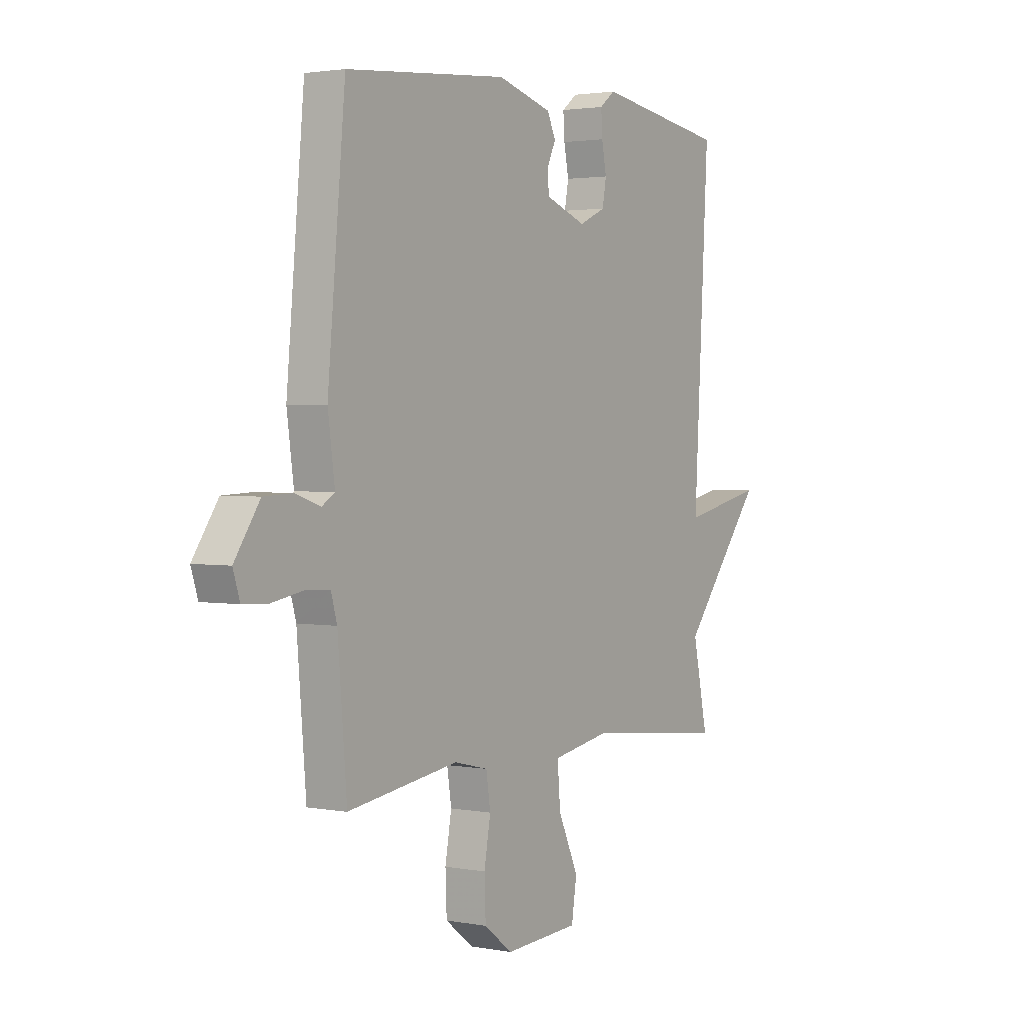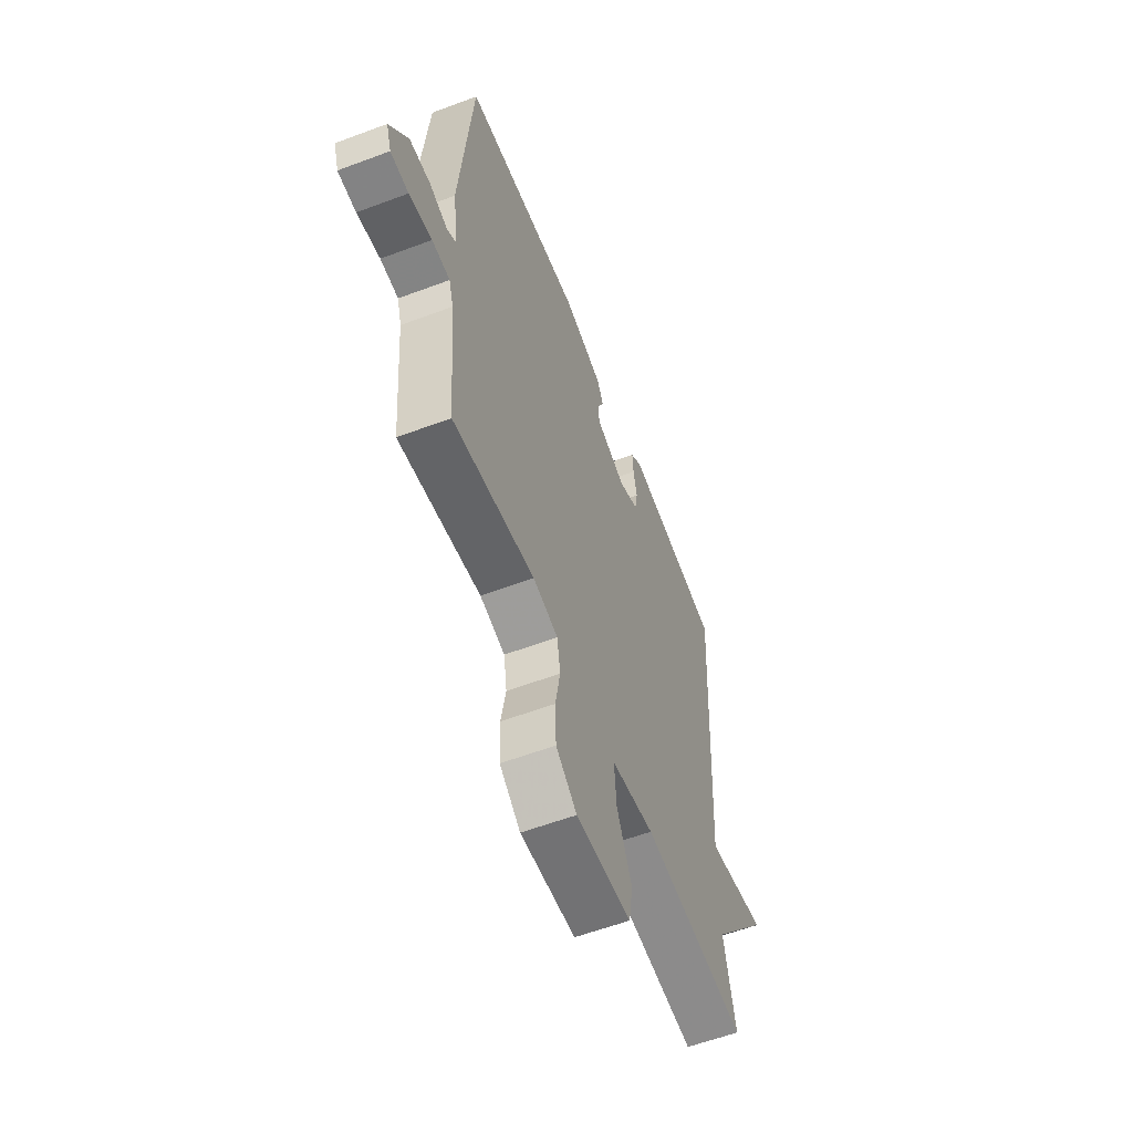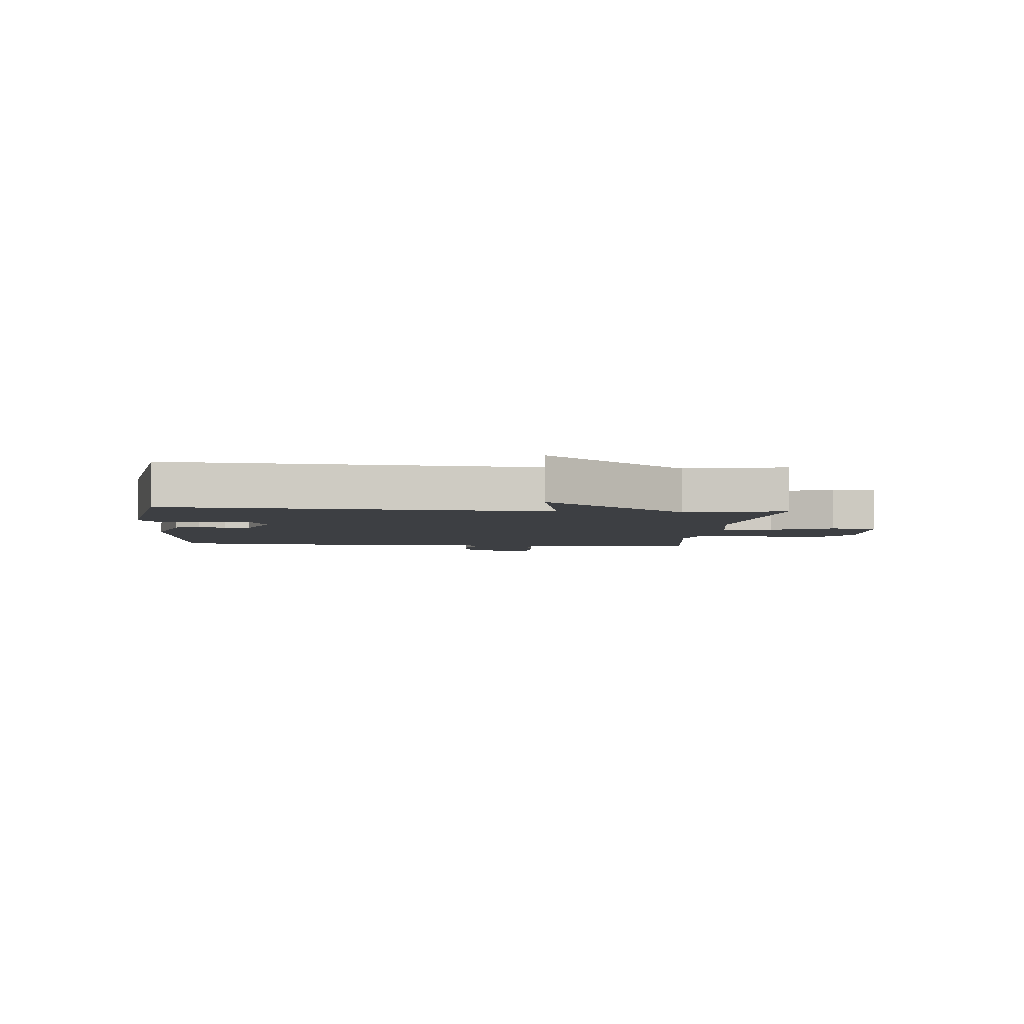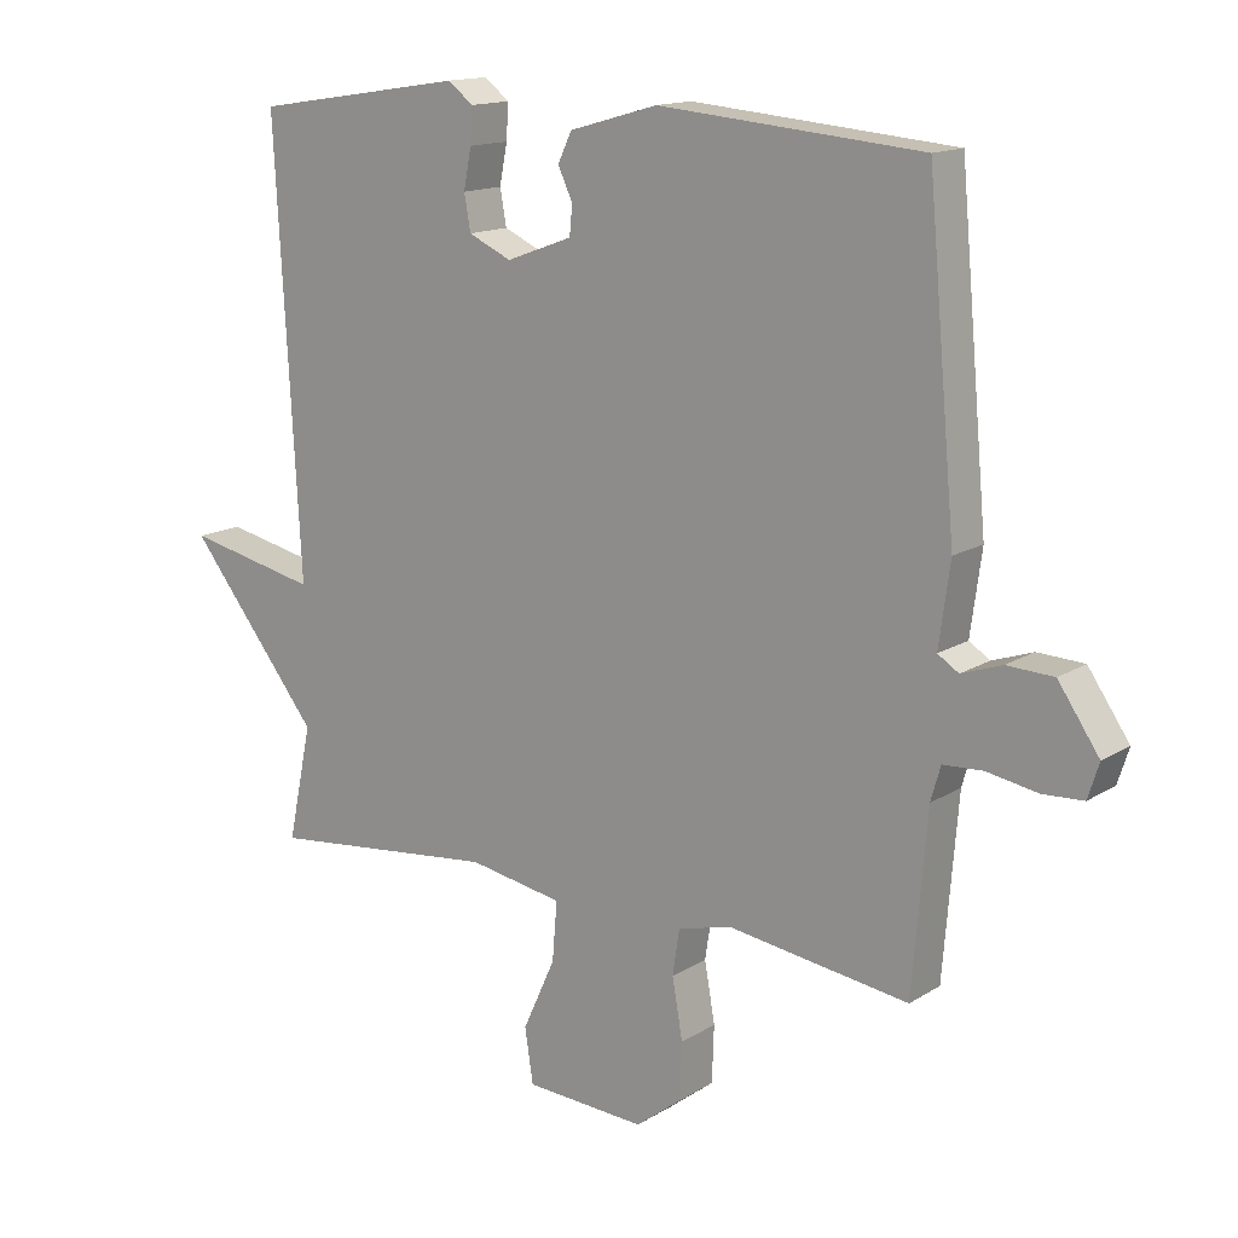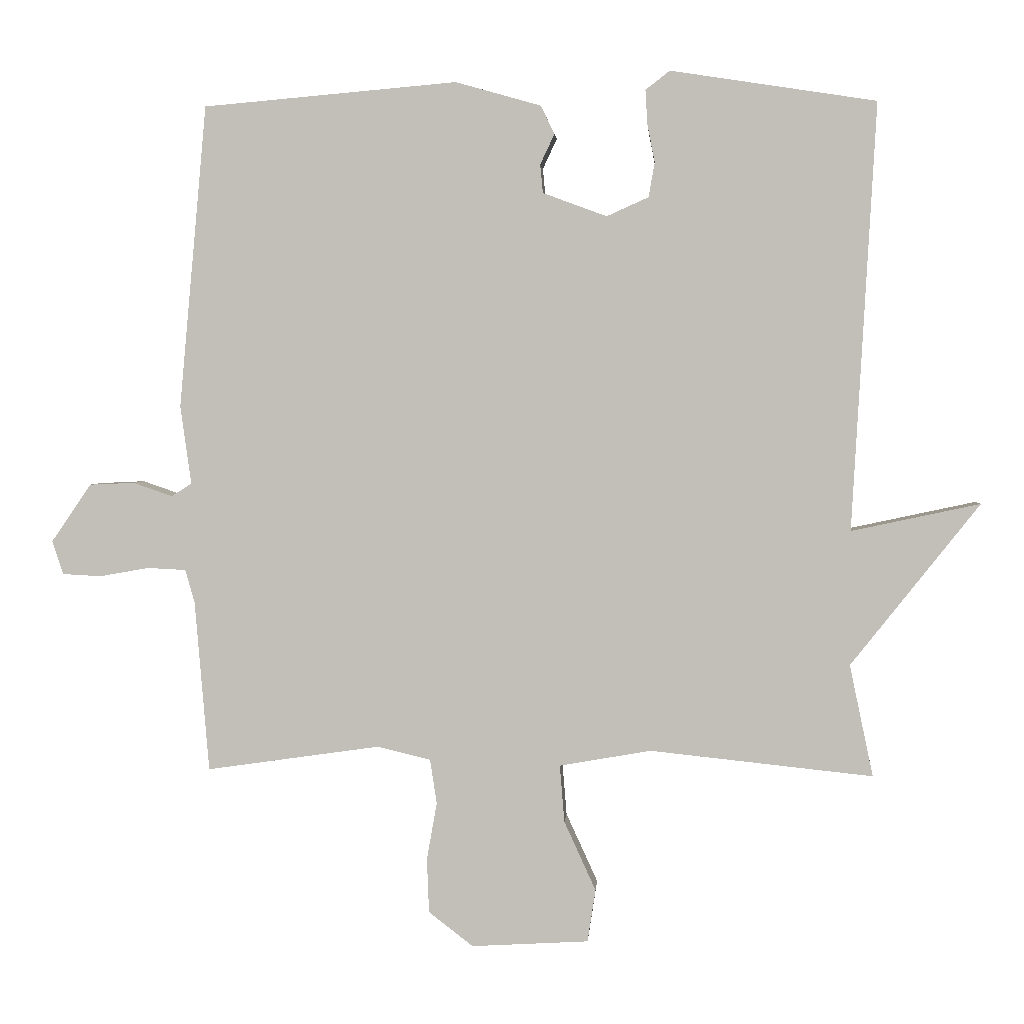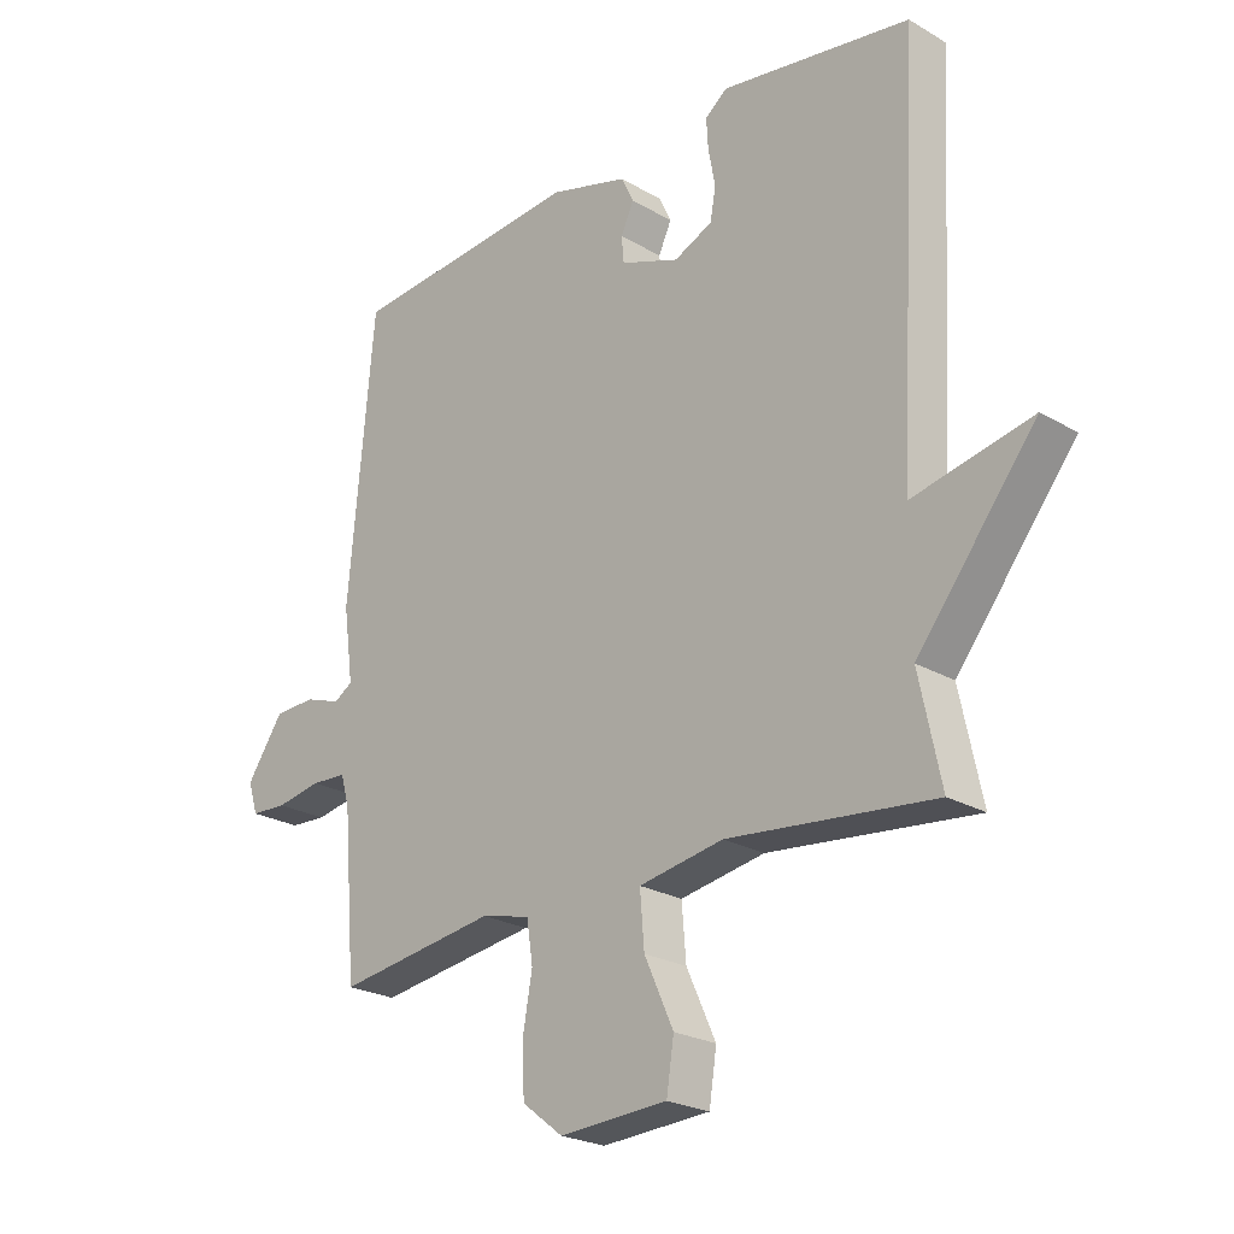
<metadata>
{"format":"obj","ext":"obj","renderer":"f3d","projection":"perspective","resolution":1024,"background":"white","views":[{"elev":2.2,"azim":-56.6,"up":"+Z"},{"elev":-58.6,"azim":-68.8,"up":"+Z"},{"elev":-4.1,"azim":84.7,"up":"+Y"},{"elev":14.6,"azim":-142.7,"up":"+Z"},{"elev":2.7,"azim":4.0,"up":"+Z"},{"elev":-23.6,"azim":45.7,"up":"+Z"}]}
</metadata>
<code>
v -0.5 0.07 -0.5
v -0.521 0.07 -0.246
v -0.535 0.07 -0.197
v -0.592 0.07 -0.194
v -0.665 0.07 -0.207
v -0.723 0.07 -0.204
v -0.739 0.07 -0.154
v -0.68 0.07 -0.068
v -0.613 0.07 -0.065
v -0.555 0.07 -0.085
v -0.525 0.07 -0.066
v -0.541 0.07 0.051
v -0.5 0.07 0.5
v -0.123 0.07 0.533
v 0.004 0.07 0.497
v 0.024 0.07 0.455
v 0.003 0.07 0.41
v 0.007 0.07 0.368
v 0.102 0.07 0.333
v 0.164 0.07 0.361
v 0.173 0.07 0.412
v 0.162 0.07 0.469
v 0.159 0.07 0.519
v 0.195 0.07 0.547
v 0.5 0.07 0.5
v 0.465 0.07 -0.134
v 0.656 0.07 -0.093
v 0.465 0.07 -0.334
v 0.5 0.07 -0.5
v 0.169 0.07 -0.465
v 0.033 0.07 -0.489
v 0.04 0.07 -0.574
v 0.087 0.07 -0.677
v 0.075 0.07 -0.755
v -0.099 0.07 -0.765
v -0.165 0.07 -0.714
v -0.168 0.07 -0.633
v -0.153 0.07 -0.548
v -0.163 0.07 -0.482
v -0.242 0.07 -0.463
v -0.5 0 -0.5
v -0.521 0 -0.246
v -0.535 0 -0.197
v -0.592 0 -0.194
v -0.665 0 -0.207
v -0.723 0 -0.204
v -0.739 0 -0.154
v -0.68 0 -0.068
v -0.613 0 -0.065
v -0.555 0 -0.085
v -0.525 0 -0.066
v -0.541 0 0.051
v -0.5 0 0.5
v -0.123 0 0.533
v 0.004 0 0.497
v 0.024 0 0.455
v 0.003 0 0.41
v 0.007 0 0.368
v 0.102 0 0.333
v 0.164 0 0.361
v 0.173 0 0.412
v 0.162 0 0.469
v 0.159 0 0.519
v 0.195 0 0.547
v 0.5 0 0.5
v 0.465 0 -0.134
v 0.656 0 -0.093
v 0.465 0 -0.334
v 0.5 0 -0.5
v 0.169 0 -0.465
v 0.033 0 -0.489
v 0.04 0 -0.574
v 0.087 0 -0.677
v 0.075 0 -0.755
v -0.099 0 -0.765
v -0.165 0 -0.714
v -0.168 0 -0.633
v -0.153 0 -0.548
v -0.163 0 -0.482
v -0.242 0 -0.463
f 36 37 38
f 35 36 38
f 34 35 38
f 33 34 38
f 32 33 38
f 31 32 38 39
f 30 31 39 40
f 28 29 30
f 28 30 40
f 27 28 40
f 26 27 40
f 24 25 26
f 23 24 26
f 22 23 26
f 21 22 26
f 20 21 26
f 40 1 2
f 26 40 2
f 20 26 2
f 19 20 2
f 15 16 17
f 14 15 17
f 13 14 17
f 12 13 17
f 11 12 17
f 11 17 18
f 8 9 10
f 7 8 10
f 6 7 10
f 5 6 10
f 4 5 10
f 3 4 10 11
f 11 18 19
f 3 11 19
f 2 3 19
f 78 77 76
f 78 76 75
f 78 75 74
f 78 74 73
f 78 73 72
f 79 78 72 71
f 80 79 71 70
f 70 69 68
f 80 70 68
f 80 68 67
f 80 67 66
f 66 65 64
f 66 64 63
f 66 63 62
f 66 62 61
f 66 61 60
f 42 41 80
f 42 80 66
f 42 66 60
f 42 60 59
f 57 56 55
f 57 55 54
f 57 54 53
f 57 53 52
f 57 52 51
f 58 57 51
f 50 49 48
f 50 48 47
f 50 47 46
f 50 46 45
f 50 45 44
f 51 50 44 43
f 59 58 51
f 59 51 43
f 59 43 42
f 1 41 42 2
f 2 42 43 3
f 3 43 44 4
f 4 44 45 5
f 5 45 46 6
f 6 46 47 7
f 7 47 48 8
f 8 48 49 9
f 9 49 50 10
f 10 50 51 11
f 11 51 52 12
f 12 52 53 13
f 13 53 54 14
f 14 54 55 15
f 15 55 56 16
f 16 56 57 17
f 17 57 58 18
f 18 58 59 19
f 19 59 60 20
f 20 60 61 21
f 21 61 62 22
f 22 62 63 23
f 23 63 64 24
f 24 64 65 25
f 25 65 66 26
f 26 66 67 27
f 27 67 68 28
f 28 68 69 29
f 29 69 70 30
f 30 70 71 31
f 31 71 72 32
f 32 72 73 33
f 33 73 74 34
f 34 74 75 35
f 35 75 76 36
f 36 76 77 37
f 37 77 78 38
f 38 78 79 39
f 39 79 80 40
f 40 80 41 1

</code>
